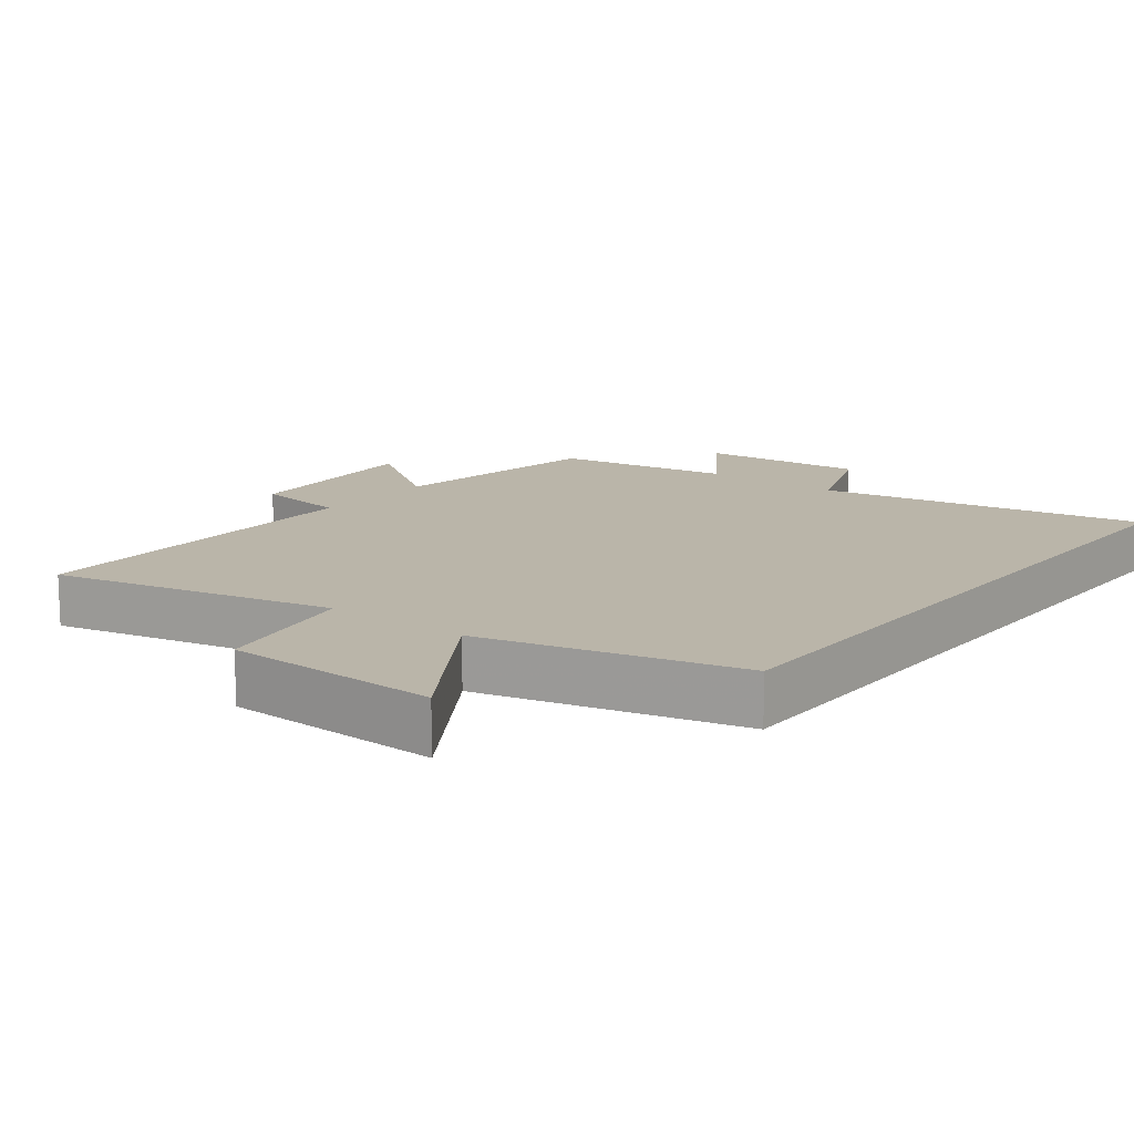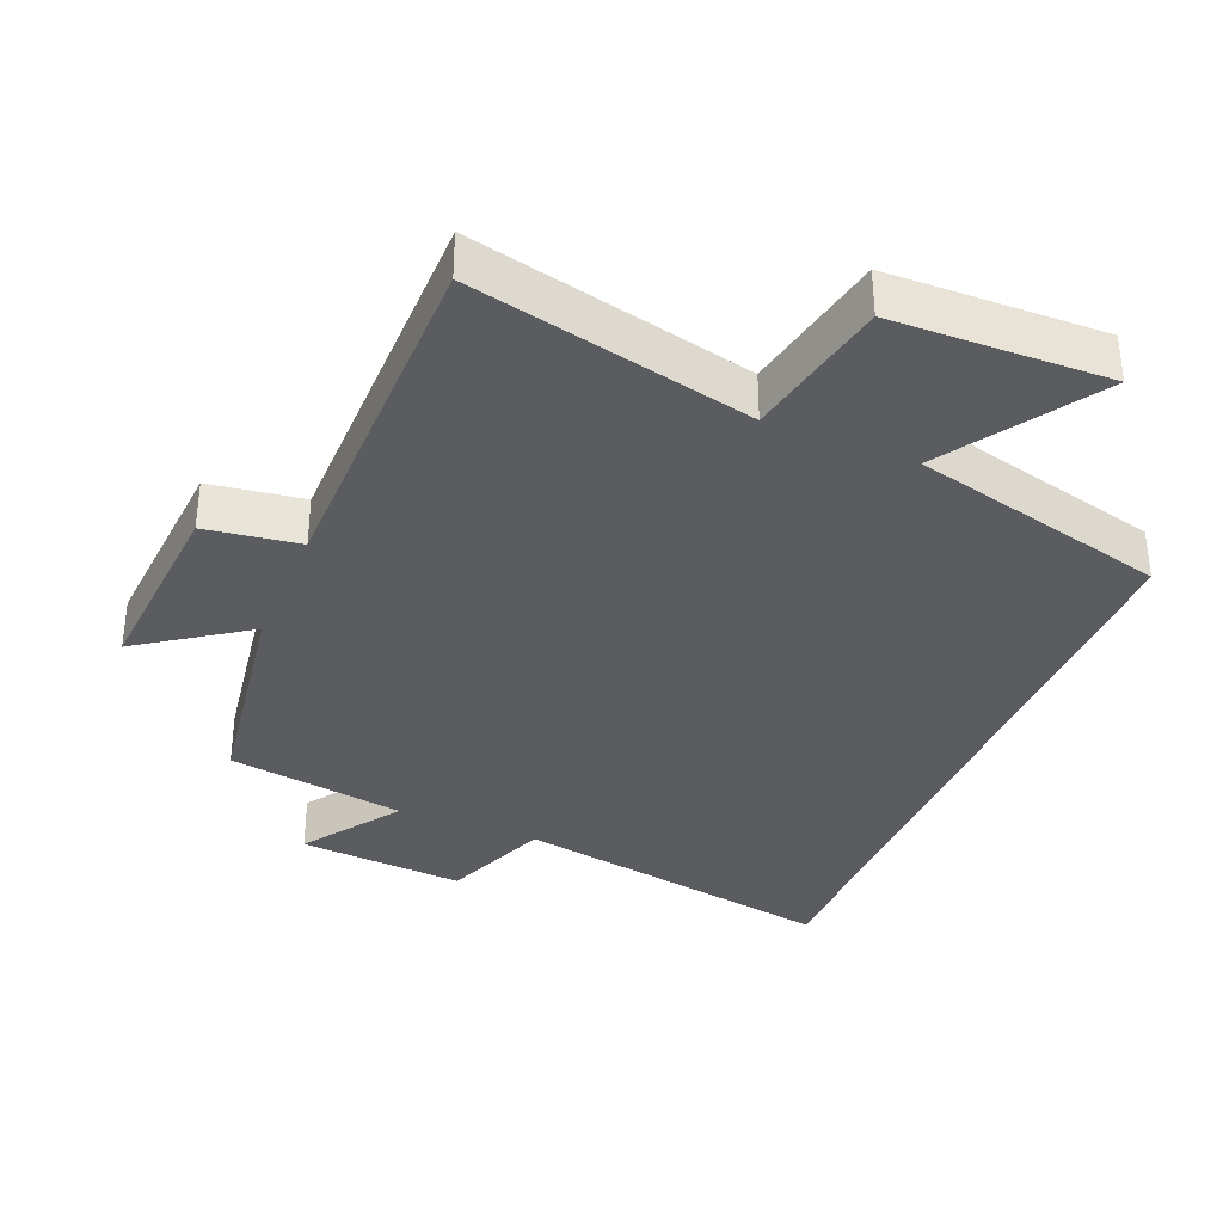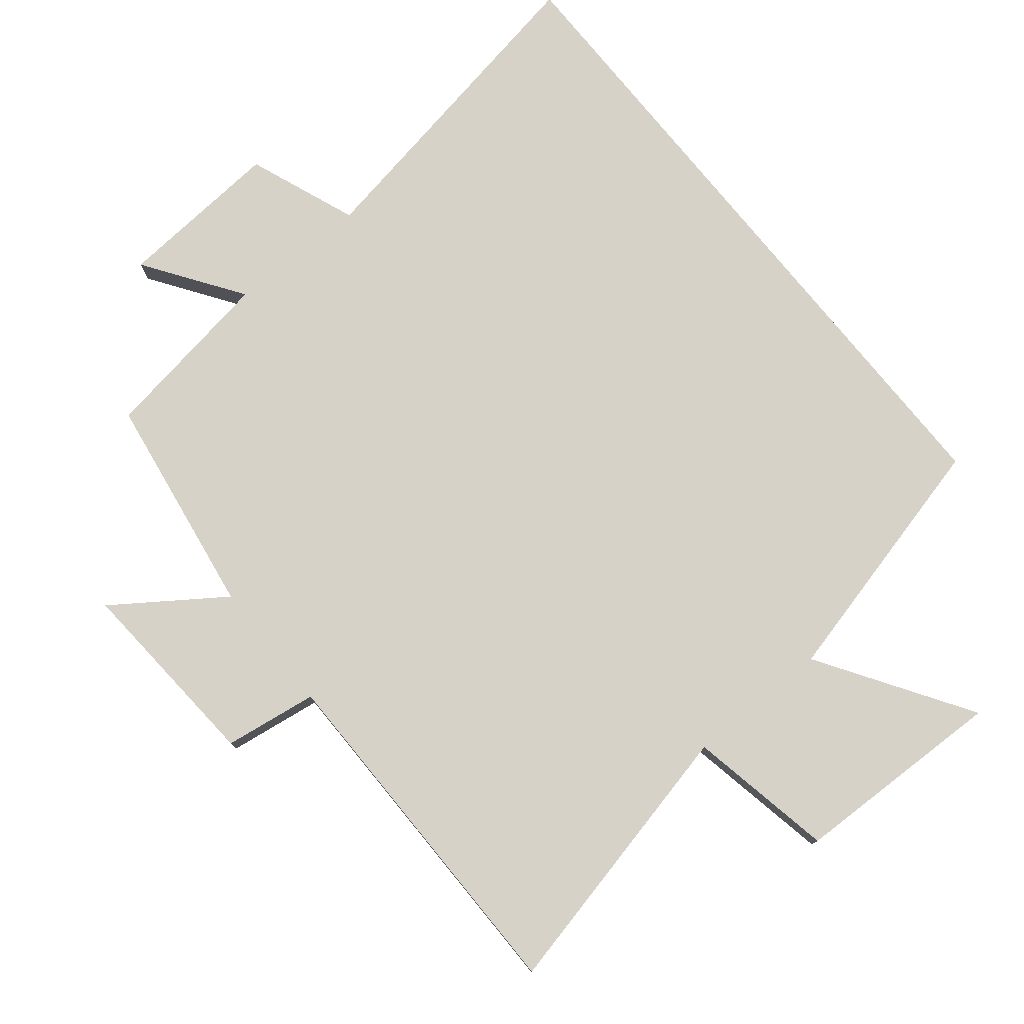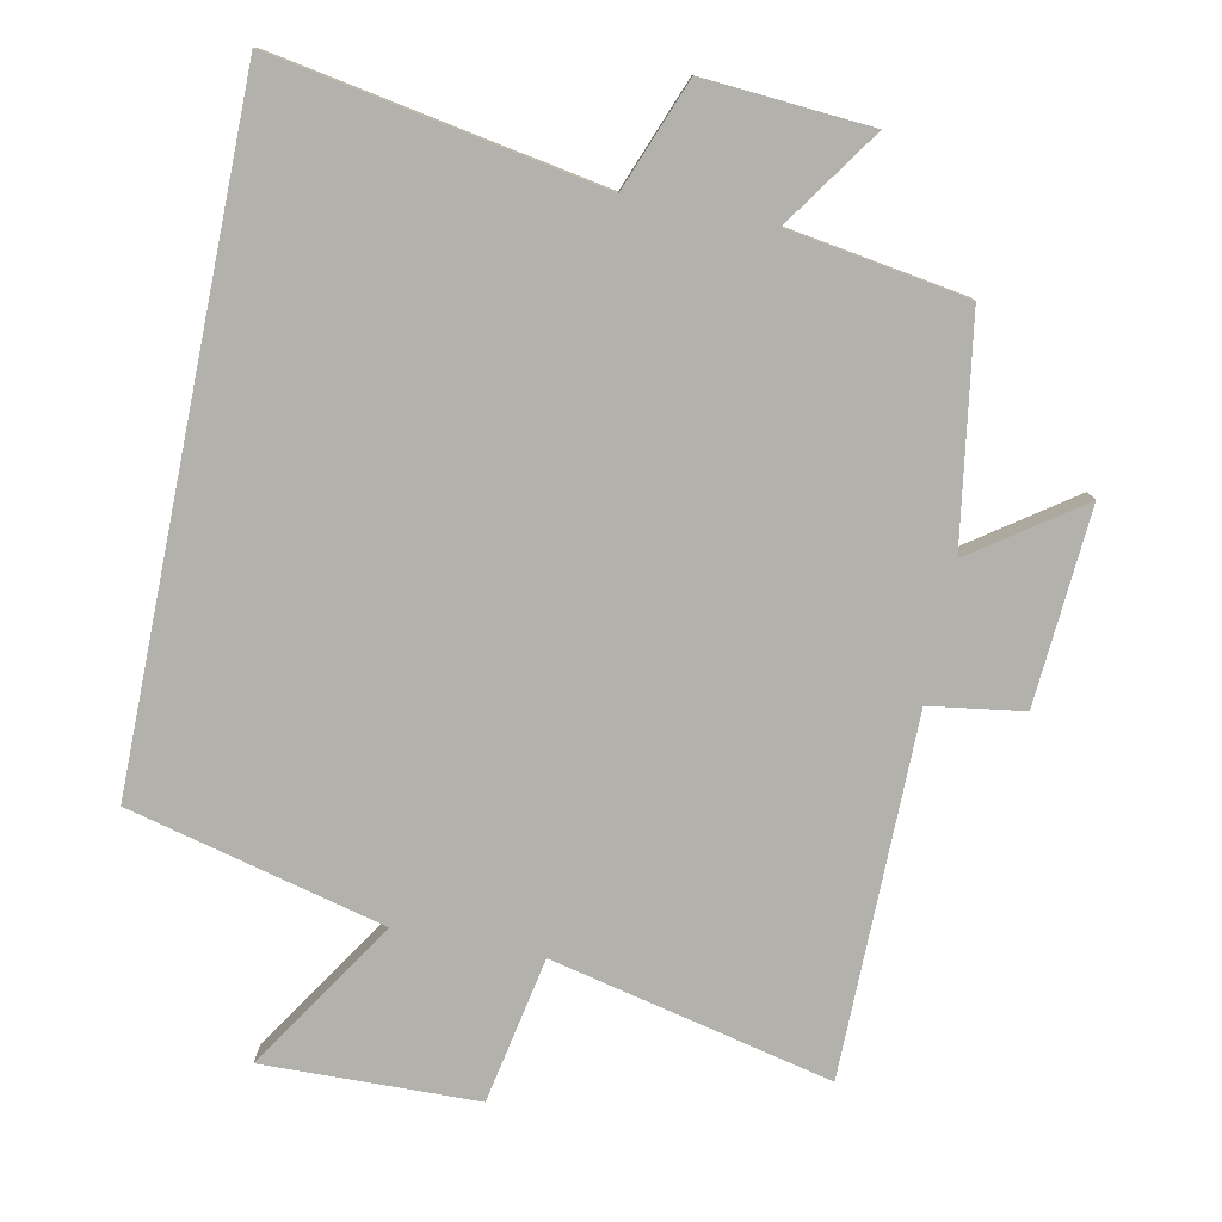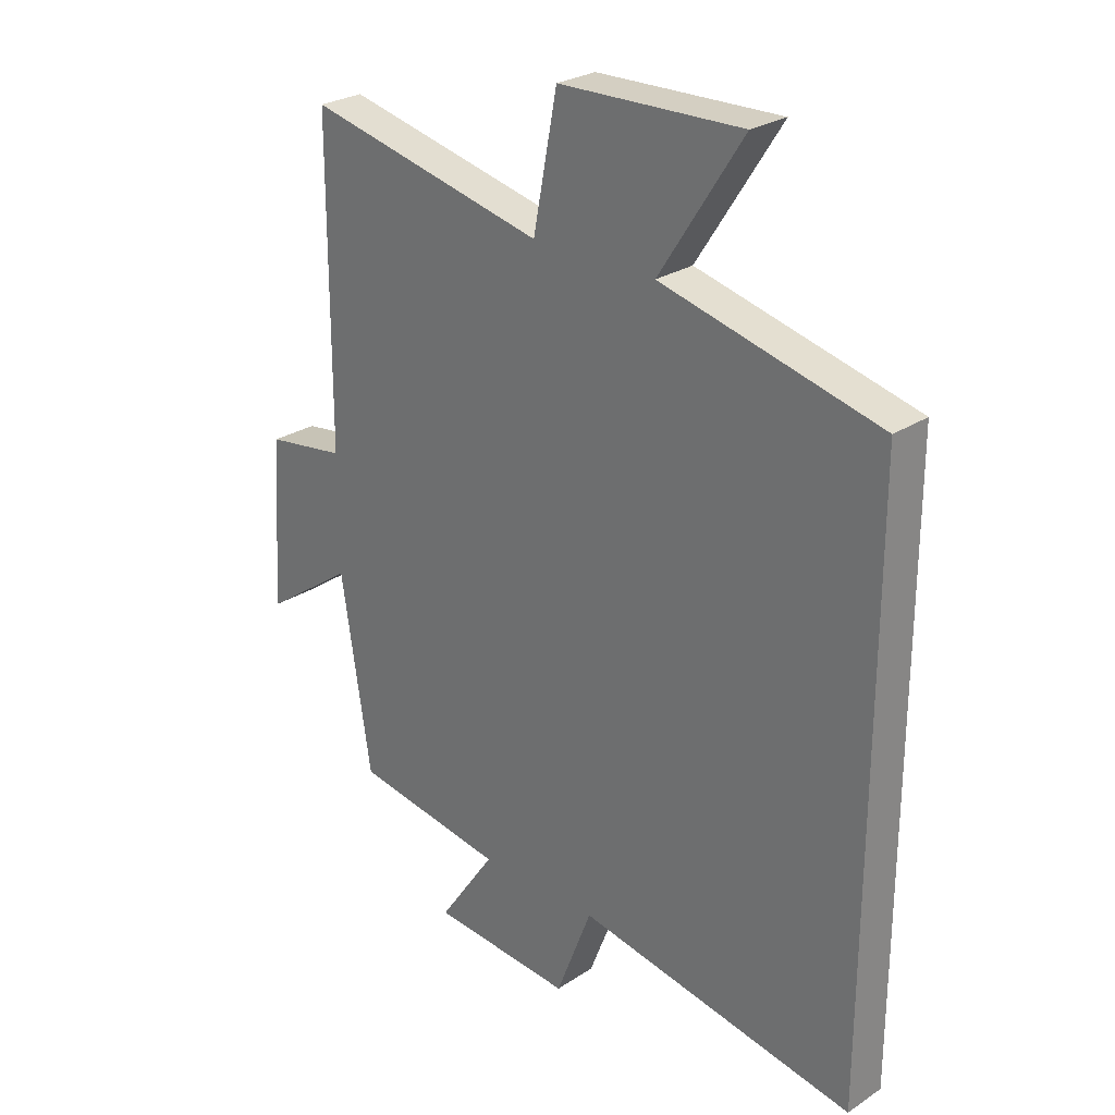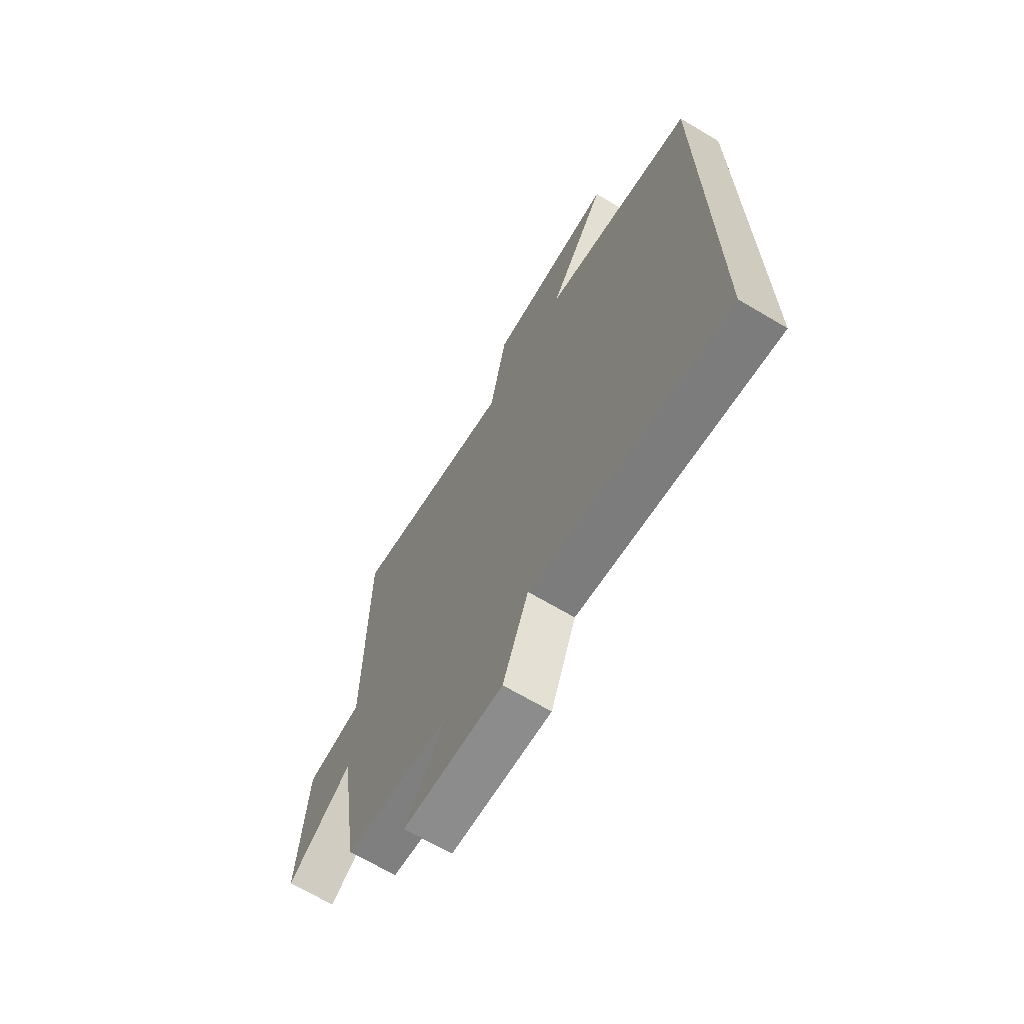
<metadata>
{"format":"obj","ext":"obj","renderer":"f3d","projection":"perspective","resolution":1024,"background":"white","views":[{"elev":13.6,"azim":37.8,"up":"+Y"},{"elev":-35.0,"azim":-22.5,"up":"+Y"},{"elev":77.8,"azim":-39.1,"up":"+Y"},{"elev":-78.9,"azim":168.5,"up":"+Y"},{"elev":26.7,"azim":44.4,"up":"+Z"},{"elev":-68.2,"azim":59.3,"up":"+Z"}]}
</metadata>
<code>
v -0.449 0.07 -0.459
v -0.5 0.07 -0.132
v -0.657 0.07 -0.242
v -0.637 0.07 0.046
v -0.5 0.07 0.066
v -0.498 0.07 0.593
v -0.087 0.07 0.5
v -0.046 0.07 0.714
v 0.268 0.07 0.722
v 0.125 0.07 0.5
v 0.5 0.07 0.407
v 0.5 0.07 -0.585
v 0.02 0.07 -0.5
v -0.042 0.07 -0.661
v -0.286 0.07 -0.643
v -0.188 0.07 -0.5
v -0.449 0 -0.459
v -0.5 0 -0.132
v -0.657 0 -0.242
v -0.637 0 0.046
v -0.5 0 0.066
v -0.498 0 0.593
v -0.087 0 0.5
v -0.046 0 0.714
v 0.268 0 0.722
v 0.125 0 0.5
v 0.5 0 0.407
v 0.5 0 -0.585
v 0.02 0 -0.5
v -0.042 0 -0.661
v -0.286 0 -0.643
v -0.188 0 -0.5
f 13 14 15 16
f 13 16 1 2
f 10 11 12 13
f 10 13 2
f 7 8 9 10
f 7 10 2 3
f 5 6 7
f 5 7 3
f 3 4 5
f 32 31 30 29
f 18 17 32 29
f 29 28 27 26
f 18 29 26
f 26 25 24 23
f 19 18 26 23
f 23 22 21
f 19 23 21
f 21 20 19
f 1 17 18 2
f 2 18 19 3
f 3 19 20 4
f 4 20 21 5
f 5 21 22 6
f 6 22 23 7
f 7 23 24 8
f 8 24 25 9
f 9 25 26 10
f 10 26 27 11
f 11 27 28 12
f 12 28 29 13
f 13 29 30 14
f 14 30 31 15
f 15 31 32 16
f 16 32 17 1

</code>
